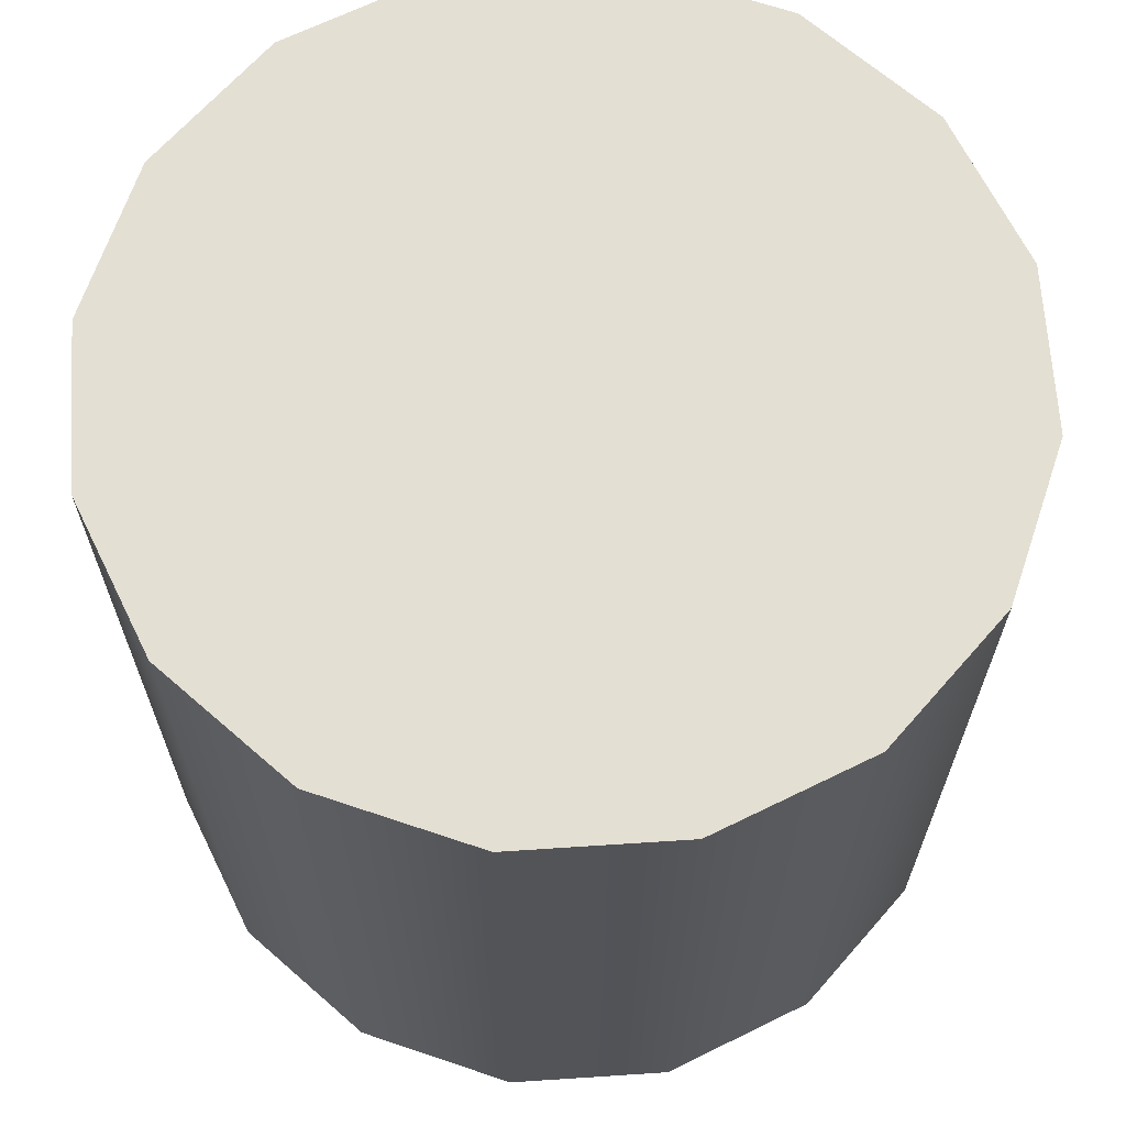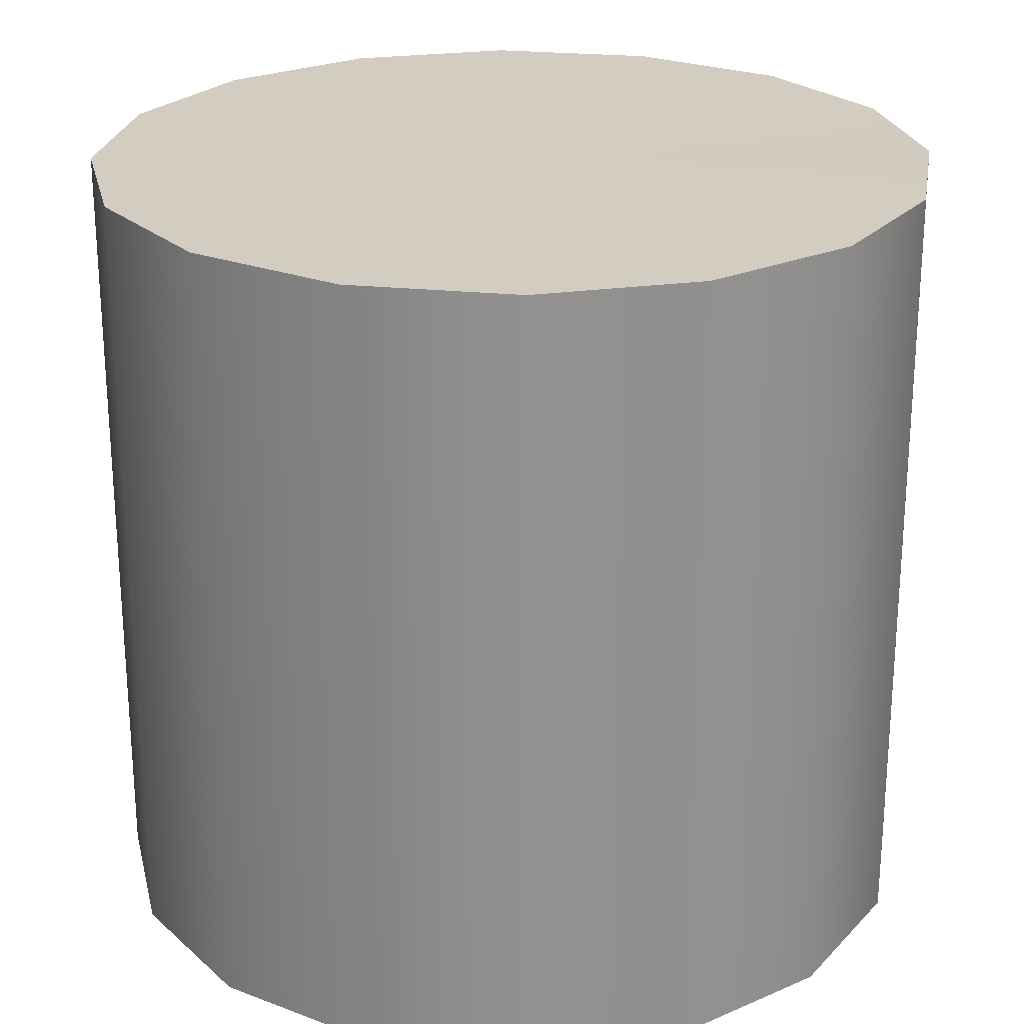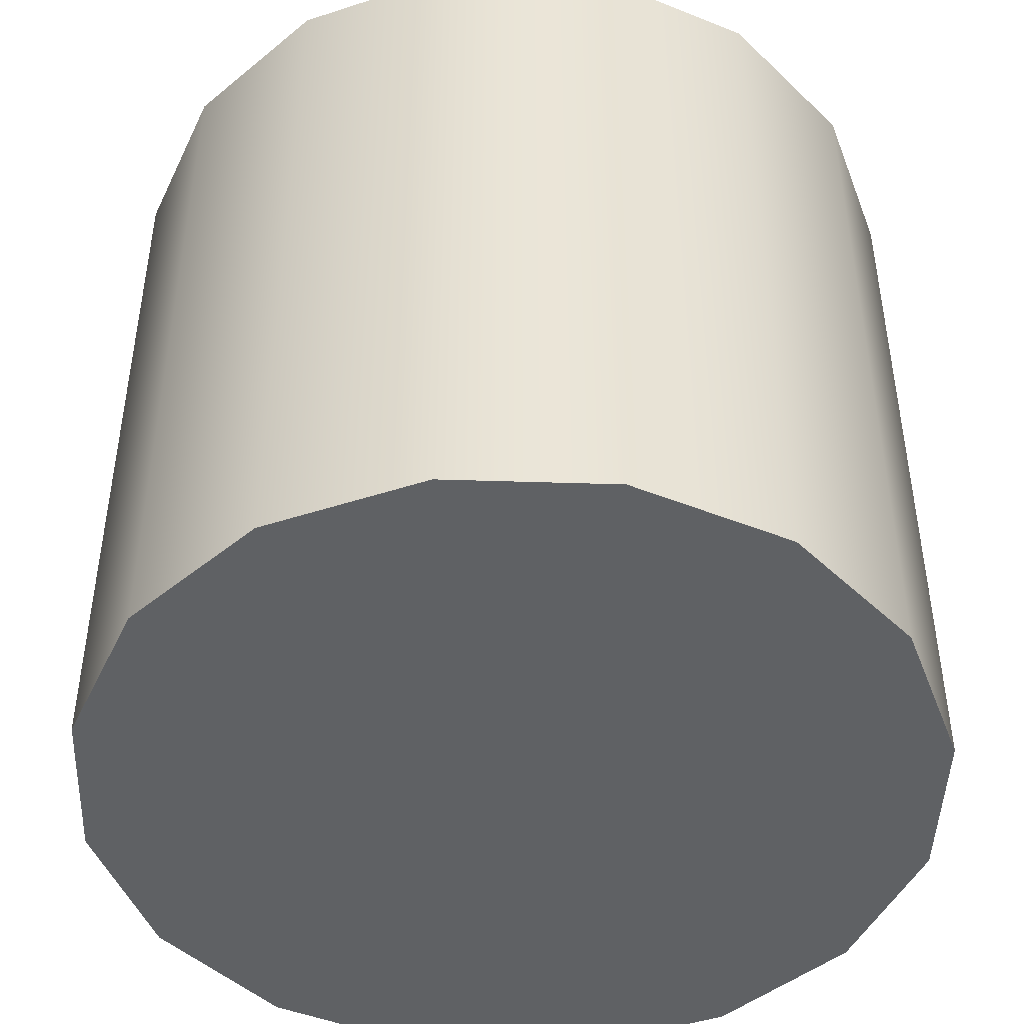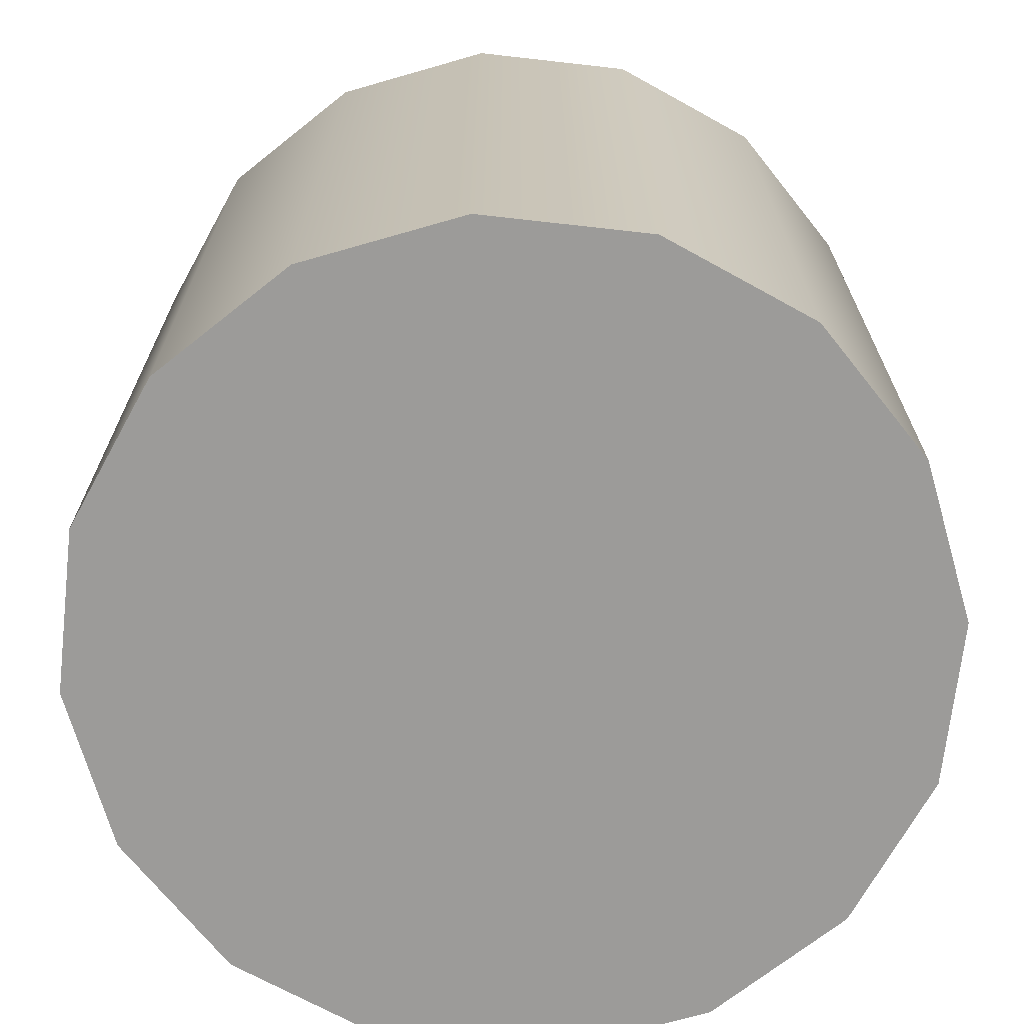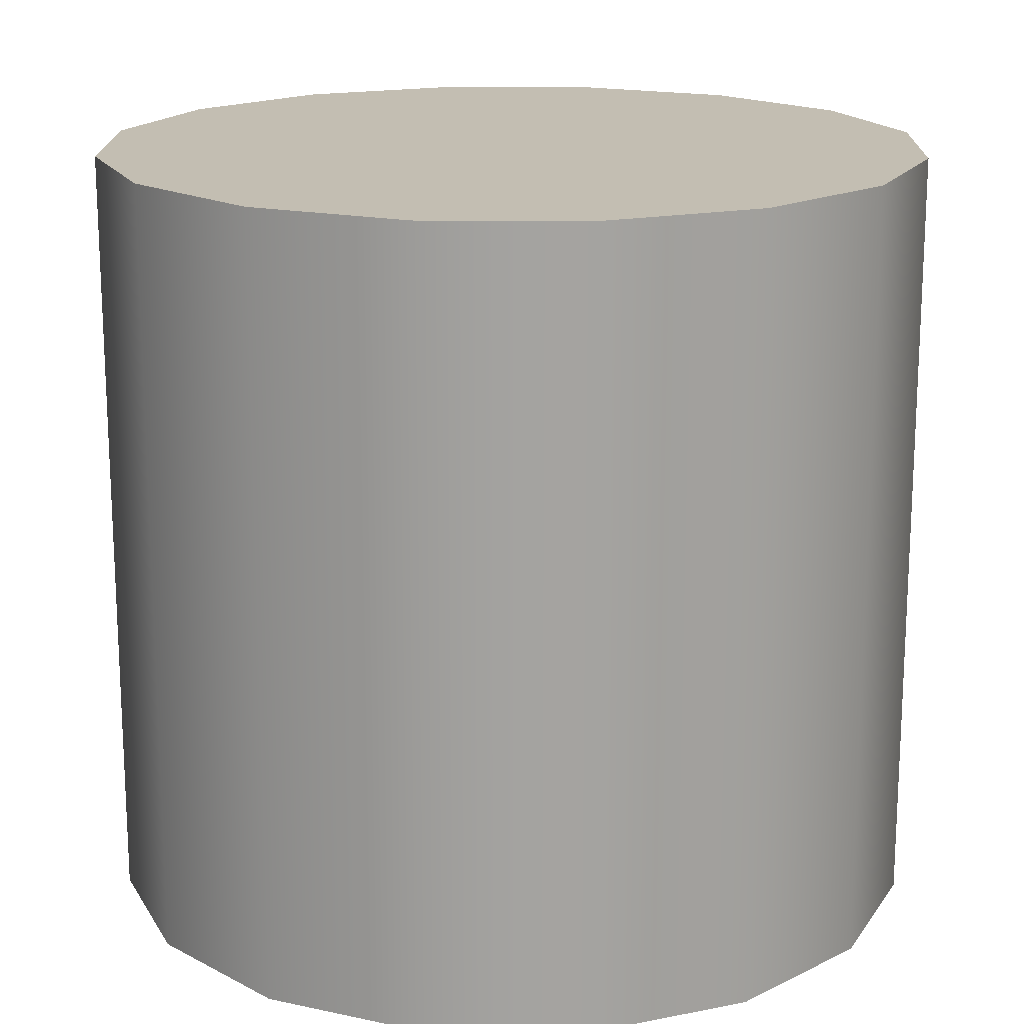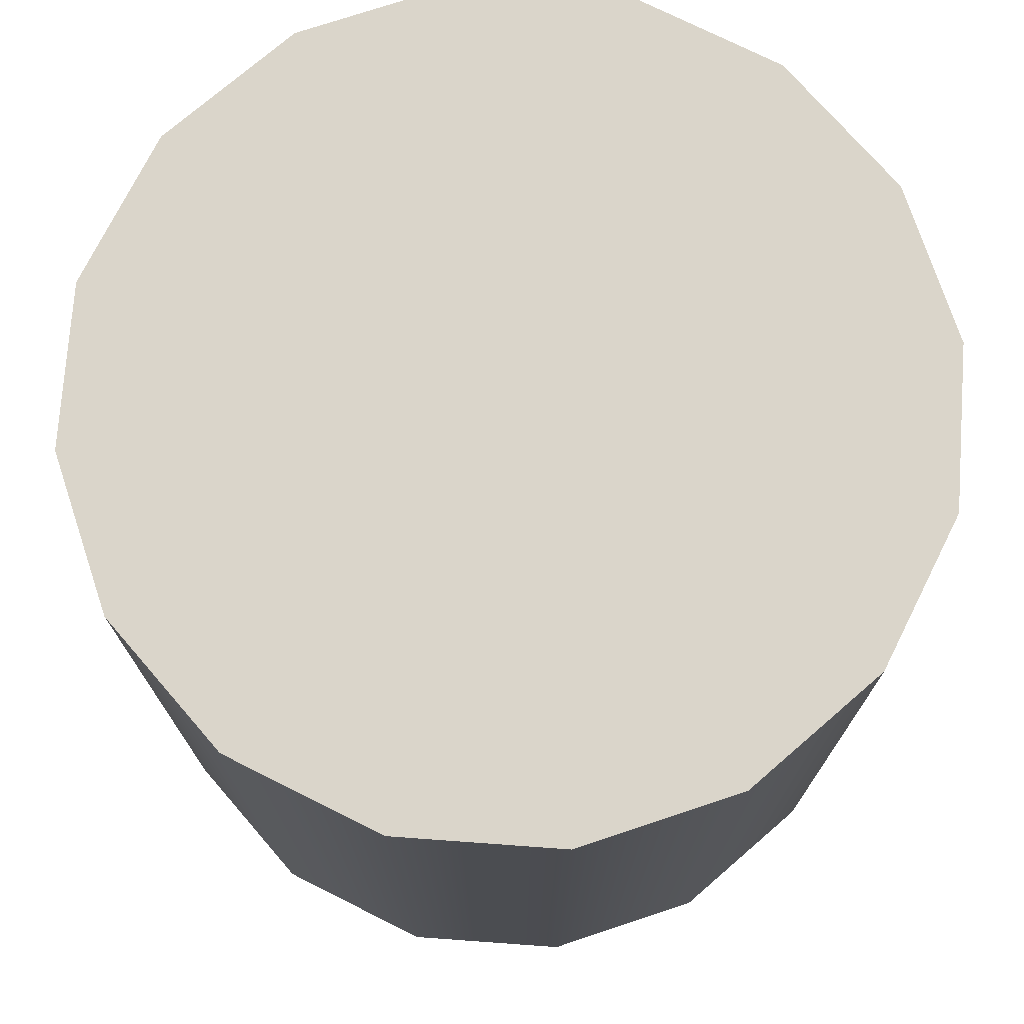
<metadata>
{"format":"obj","ext":"obj","renderer":"f3d","projection":"perspective","resolution":1024,"background":"white","views":[{"elev":66.6,"azim":-37.1,"up":"+Y"},{"elev":24.3,"azim":178.7,"up":"+Y"},{"elev":-46.2,"azim":9.6,"up":"+Y"},{"elev":-69.9,"azim":117.7,"up":"+Y"},{"elev":17.3,"azim":35.0,"up":"+Y"},{"elev":74.3,"azim":-96.7,"up":"+Y"}]}
</metadata>
<code>
g default
v 0.88 -0 -0.006341
v 0.8106 -0 -0.3426
v 0.6178 -0 -0.6267
v 0.3309 -0 -0.8154
v -0.00634 -0 -0.88
v -0.3426 -0 -0.8106
v -0.6267 -0 -0.6178
v -0.8154 -0 -0.3309
v -0.88 -0 0.00634
v -0.8106 -0 0.3426
v -0.6178 -0 0.6267
v -0.3309 -0 0.8154
v 0.006339 -0 0.88
v 0.3426 -0 0.8106
v 0.6267 -0 0.6178
v 0.8154 -0 0.3309
v 0.88 1.645 -0.006341
v 0.8106 1.645 -0.3426
v 0.6178 1.645 -0.6267
v 0.3309 1.645 -0.8154
v -0.00634 1.645 -0.88
v -0.3426 1.645 -0.8106
v -0.6267 1.645 -0.6178
v -0.8154 1.645 -0.3309
v -0.88 1.645 0.00634
v -0.8106 1.645 0.3426
v -0.6178 1.645 0.6267
v -0.3309 1.645 0.8154
v 0.006339 1.645 0.88
v 0.3426 1.645 0.8106
v 0.6267 1.645 0.6178
v 0.8154 1.645 0.3309
v -0 -0 -0
v -0 1.645 -0
g Pipe_A_Mid_LOD_0 group2
f 2 18 17 1
f 3 19 18 2
f 4 20 19 3
f 5 21 20 4
f 6 22 21 5
f 7 23 22 6
f 8 24 23 7
f 9 25 24 8
f 10 26 25 9
f 11 27 26 10
f 12 28 27 11
f 13 29 28 12
f 14 30 29 13
f 15 31 30 14
f 16 32 31 15
f 1 17 32 16
f 18 34 17
f 19 34 18
f 20 34 19
f 21 34 20
f 22 34 21
f 23 34 22
f 24 34 23
f 25 34 24
f 26 34 25
f 27 34 26
f 28 34 27
f 29 34 28
f 30 34 29
f 31 34 30
f 32 34 31
f 17 34 32
f 2 1 33
f 3 2 33
f 4 3 33
f 5 4 33
f 6 5 33
f 7 6 33
f 8 7 33
f 9 8 33
f 10 9 33
f 11 10 33
f 12 11 33
f 13 12 33
f 14 13 33
f 15 14 33
f 16 15 33
f 1 16 33

</code>
